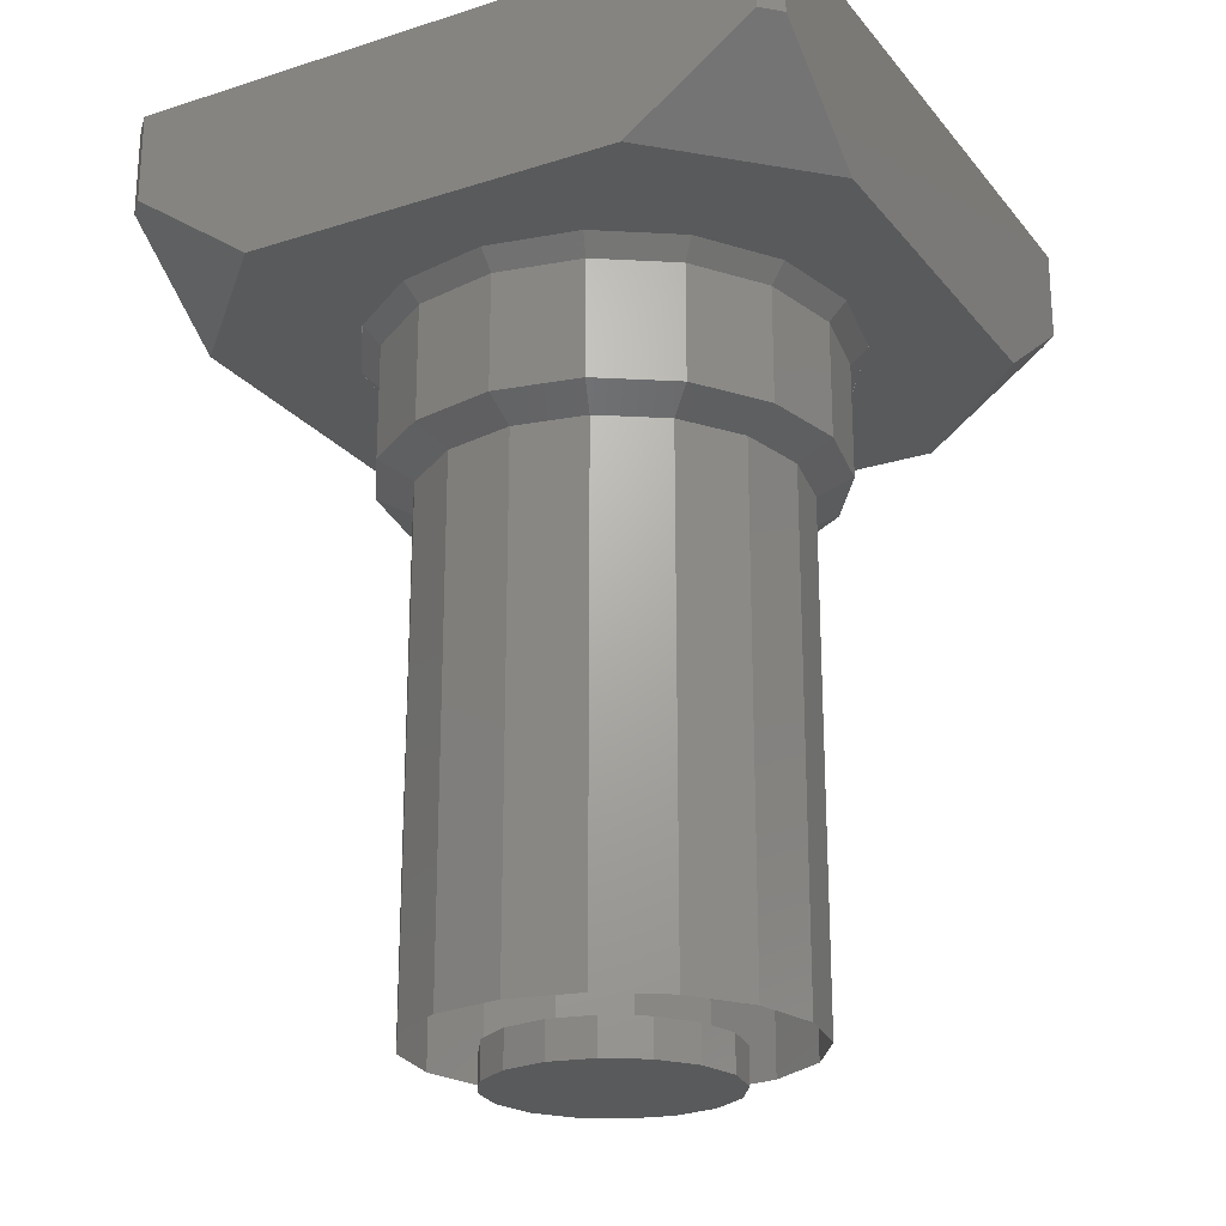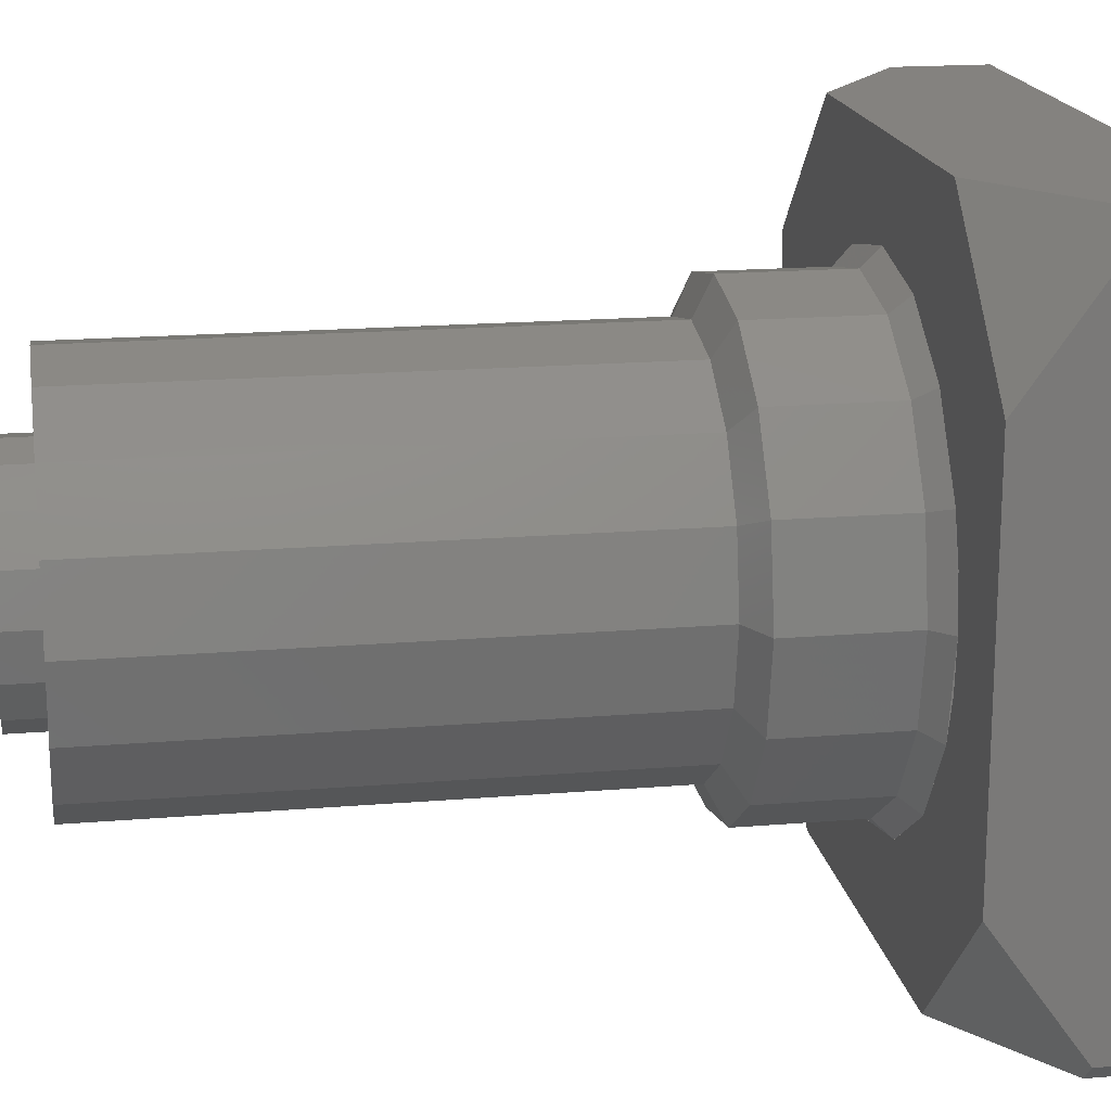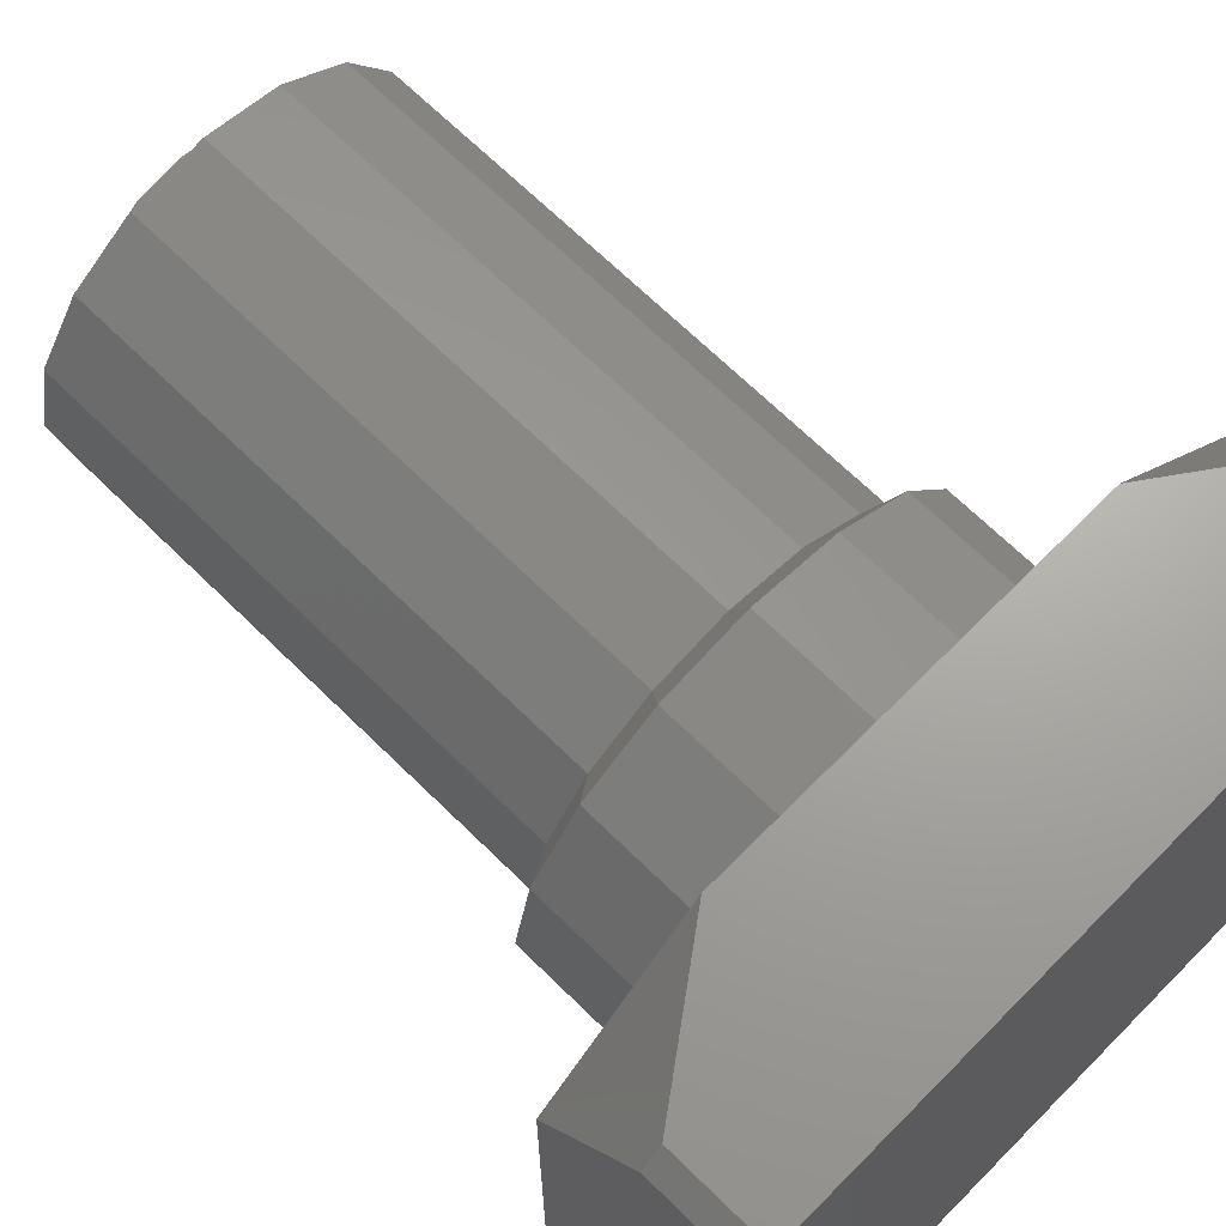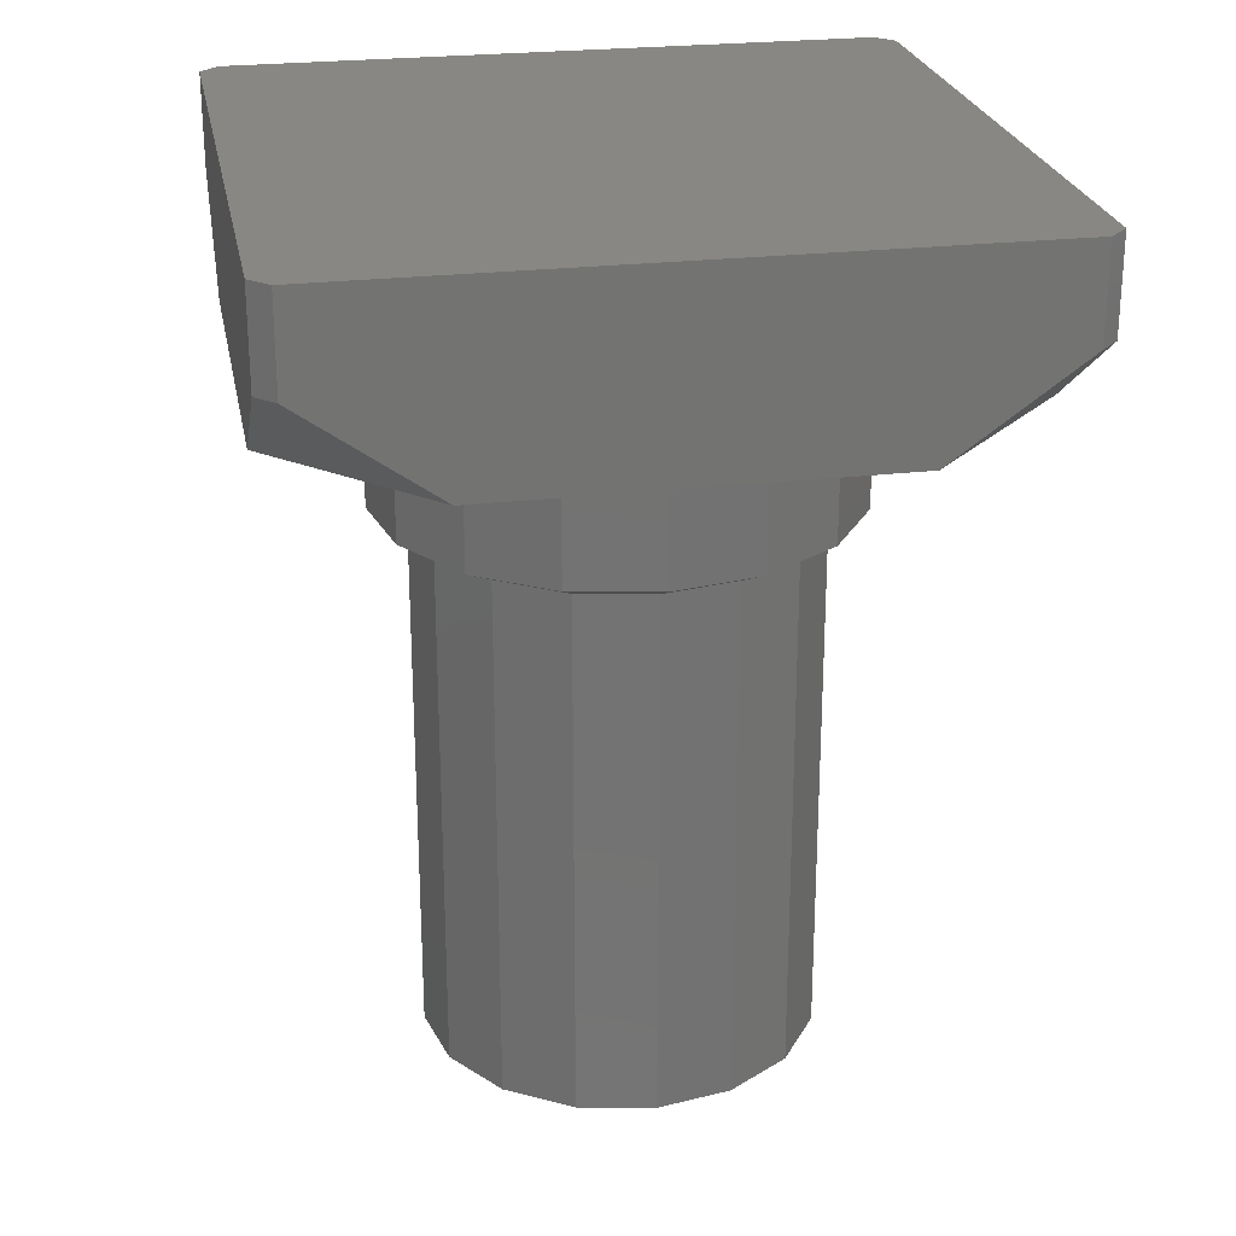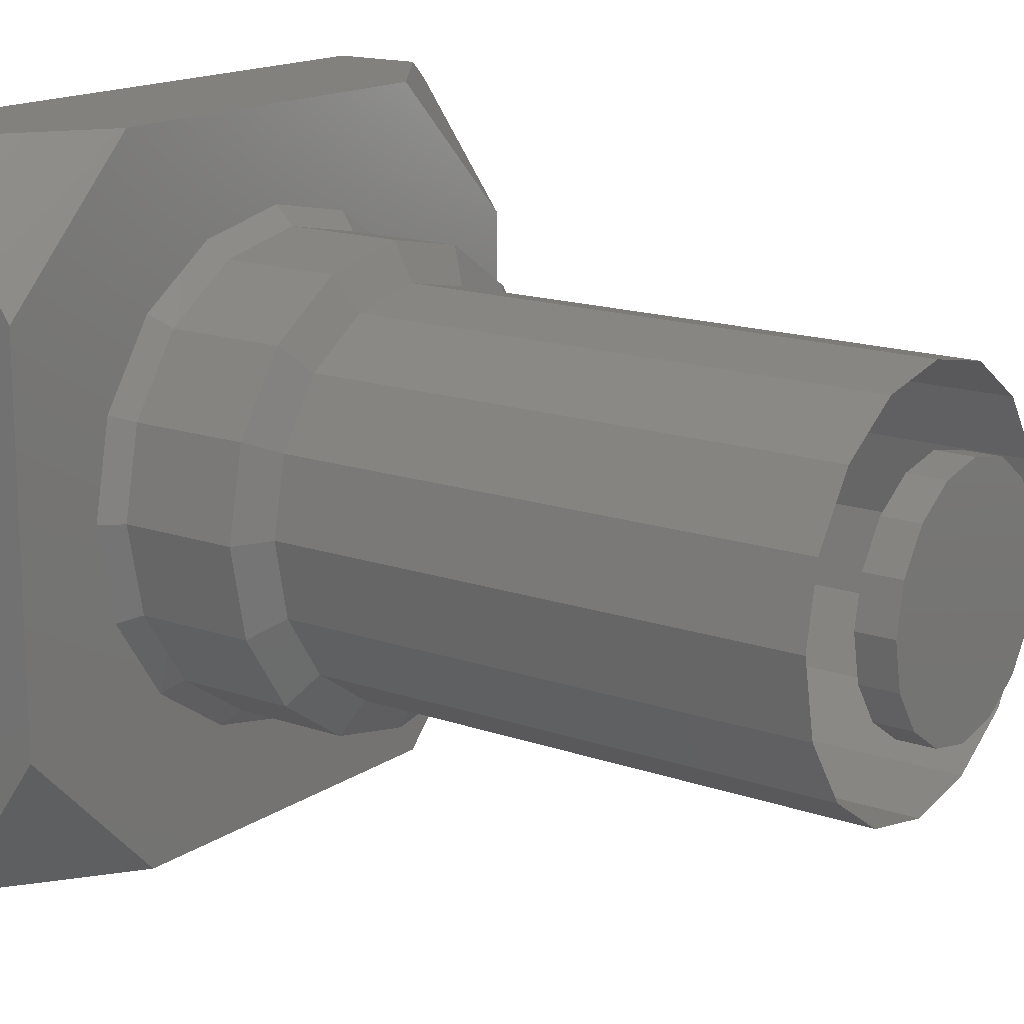
<metadata>
{"format":"stl","ext":"stl","renderer":"f3d","projection":"perspective","resolution":1024,"background":"white","views":[{"elev":-22.6,"azim":118.6,"up":"+Z"},{"elev":17.7,"azim":-99.4,"up":"+Y"},{"elev":67.7,"azim":-45.4,"up":"+Y"},{"elev":24.9,"azim":79.2,"up":"+Z"},{"elev":15.7,"azim":126.1,"up":"+Y"}]}
</metadata>
<code>
# stl→obj: 172 verts, 726 faces
v 185 175 490
v -185 175 490
v -175 185 490
v -175 -185 490
v 175 185 490
v 185 -175 490
v -185 -175 490
v 175 -185 490
v 175 -185 440
v 185 -175 440
v -175 -185 440
v 185 175 440
v -185 -175 440
v 175 185 440
v -175 185 440
v -185 175 440
v -105 185 390
v -185 105 390
v 185 105 390
v 105 185 390
v 105 -185 390
v 185 -105 390
v -185 -105 390
v -105 -185 390
v -95.75 -95.17 390
v -52.24 -124.5 390
v -0.828 -135 390
v -124.8 -51.47 390
v -132.4 -26.24 390
v 50.7 -125.1 390
v -135 0 390
v 94.58 -96.33 390
v -135 1.657 390
v 124.2 -53 390
v -132.1 27.86 390
v 132.1 -27.86 390
v -124.2 53 390
v 135 -1.657 390
v -94.58 96.33 390
v 135 0 390
v -50.7 125.1 390
v 132.4 26.24 390
v 0.828 135 390
v 124.8 51.47 390
v 95.75 95.17 390
v 52.24 124.5 390
v 105 0 20
v 105 0 305
v 97.01 40.18 305
v 97.01 40.18 20
v 74.25 74.25 305
v 74.25 74.25 20
v 88.39 88.39 315
v 40.18 97.01 305
v 47.84 115.5 315
v 115.5 47.84 315
v 40.18 97.01 20
v 47.84 115.5 380
v 88.39 88.39 380
v 0 125 315
v 0 105 305
v 0 125 380
v 125 0 315
v 115.5 47.84 380
v 0 105 20
v 0 135 390
v 51.66 124.7 390
v 95.46 95.46 390
v -47.84 115.5 315
v -47.84 115.5 380
v -40.18 97.01 305
v -51.66 124.7 390
v 125 0 380
v 124.7 51.66 390
v -40.18 97.01 20
v -88.39 88.39 315
v -88.39 88.39 380
v -95.46 95.46 390
v -74.25 74.25 305
v -74.25 74.25 20
v -115.5 47.84 380
v -115.5 47.84 315
v -124.7 51.66 390
v -97.01 40.18 305
v -97.01 40.18 20
v -125 -0 380
v -125 -0 315
v -105 -0 305
v -105 -0 20
v -135 -0 390
v -124.7 -51.66 390
v -115.5 -47.84 380
v -115.5 -47.84 315
v -97.01 -40.18 305
v -97.01 -40.18 20
v -95.46 -95.46 390
v -88.39 -88.39 380
v -88.39 -88.39 315
v -74.25 -74.25 305
v -74.25 -74.25 20
v -51.66 -124.7 390
v -47.84 -115.5 380
v -47.84 -115.5 315
v -40.18 -97.01 305
v -40.18 -97.01 20
v 0 -135 390
v 0 -125 380
v 0 -125 315
v 0 -105 305
v 0 -105 20
v 51.66 -124.7 390
v 47.84 -115.5 380
v 47.84 -115.5 315
v 40.18 -97.01 305
v 40.18 -97.01 20
v 95.46 -95.46 390
v 88.39 -88.39 380
v 88.39 -88.39 315
v 74.25 -74.25 305
v 74.25 -74.25 20
v 124.7 -51.66 390
v 115.5 -47.84 380
v 115.5 -47.84 315
v 97.01 -40.18 305
v 97.01 -40.18 20
v -45.93 45.99 0
v -24.84 60.06 0
v 45.93 45.99 0
v 24.84 60.06 0
v -60.05 24.89 0
v 0 65 -0
v 60.05 24.89 0
v -65 0 -0
v 65 0 0
v 60.05 -24.89 0
v -60.05 -24.89 0
v -45.93 -45.99 0
v 45.93 -45.99 0
v 24.84 -60.06 0
v -24.84 -60.06 0
v -0 -65 0
v 65 0 20
v 60.05 24.87 20
v 60.05 24.87 0
v 45.96 45.96 20
v 45.96 45.96 0
v 24.87 60.05 20
v 24.87 60.05 0
v 0 65 20
v 0 65 0
v -24.87 60.05 20
v -24.87 60.05 0
v -45.96 45.96 20
v -45.96 45.96 0
v -60.05 24.87 20
v -60.05 24.87 0
v -65 -0 0
v -65 -0 20
v -60.05 -24.87 20
v -60.05 -24.87 0
v -45.96 -45.96 20
v -45.96 -45.96 0
v -24.87 -60.05 20
v -24.87 -60.05 0
v 0 -65 20
v 0 -65 0
v 24.87 -60.05 20
v 24.87 -60.05 0
v 45.96 -45.96 20
v 45.96 -45.96 0
v 60.05 -24.87 20
v 60.05 -24.87 0
f 1 2 3
f 1 4 2
f 3 5 1
f 1 6 4
f 7 2 4
f 4 6 8
f 8 9 10
f 9 8 4
f 10 6 8
f 4 11 9
f 6 10 12
f 11 4 7
f 12 1 6
f 7 13 11
f 1 12 14
f 14 5 1
f 5 14 15
f 15 3 5
f 3 15 16
f 16 2 3
f 7 13 16
f 16 2 7
f 16 17 18
f 17 16 15
f 12 19 20
f 20 14 12
f 9 21 22
f 22 10 9
f 11 23 24
f 23 11 13
f 16 23 18
f 23 16 13
f 9 21 24
f 24 11 9
f 12 22 19
f 22 12 10
f 14 20 17
f 17 15 14
f 25 24 26
f 23 24 25
f 27 26 24
f 23 25 28
f 24 21 27
f 23 28 29
f 21 30 27
f 23 29 31
f 32 30 21
f 31 18 23
f 21 22 32
f 18 31 33
f 22 34 32
f 18 33 35
f 22 36 34
f 18 35 37
f 22 38 36
f 37 39 18
f 40 38 22
f 39 17 18
f 22 19 40
f 17 39 41
f 19 42 40
f 41 43 17
f 42 19 44
f 20 17 43
f 19 45 44
f 20 43 46
f 20 45 19
f 46 45 20
f 47 48 49
f 49 50 47
f 51 50 49
f 51 52 50
f 53 51 49
f 52 51 54
f 51 53 55
f 53 49 56
f 55 54 51
f 54 57 52
f 58 55 53
f 56 49 48
f 59 53 56
f 60 54 55
f 61 57 54
f 62 55 58
f 53 59 58
f 48 63 56
f 59 56 64
f 60 61 54
f 62 60 55
f 61 65 57
f 66 62 58
f 67 58 59
f 64 56 63
f 68 59 64
f 69 61 60
f 70 60 62
f 71 65 61
f 72 62 66
f 66 58 67
f 59 68 67
f 63 73 64
f 68 64 74
f 69 71 61
f 70 69 60
f 72 70 62
f 71 75 65
f 74 64 73
f 71 69 76
f 69 70 77
f 70 72 78
f 75 71 79
f 73 40 74
f 77 76 69
f 76 79 71
f 78 77 70
f 79 80 75
f 76 77 81
f 79 76 82
f 77 78 83
f 80 79 84
f 83 81 77
f 81 82 76
f 82 84 79
f 84 85 80
f 83 86 81
f 81 87 82
f 82 88 84
f 84 89 85
f 86 83 90
f 87 81 86
f 88 82 87
f 89 84 88
f 86 90 91
f 87 86 92
f 88 87 93
f 89 88 94
f 91 92 86
f 92 93 87
f 93 94 88
f 94 95 89
f 96 92 91
f 97 93 92
f 98 94 93
f 99 95 94
f 96 97 92
f 97 98 93
f 98 99 94
f 99 100 95
f 97 96 101
f 98 97 102
f 99 98 103
f 100 99 104
f 101 102 97
f 102 103 98
f 103 104 99
f 104 105 100
f 106 102 101
f 107 103 102
f 108 104 103
f 109 105 104
f 106 107 102
f 107 108 103
f 108 109 104
f 109 110 105
f 107 106 111
f 108 107 112
f 109 108 113
f 110 109 114
f 111 112 107
f 112 113 108
f 113 114 109
f 114 115 110
f 116 112 111
f 117 113 112
f 118 114 113
f 119 115 114
f 116 117 112
f 117 118 113
f 118 119 114
f 119 120 115
f 117 116 121
f 118 117 122
f 119 118 123
f 120 119 124
f 121 122 117
f 122 123 118
f 123 124 119
f 124 125 120
f 122 121 40
f 123 122 73
f 124 123 63
f 125 124 48
f 40 73 122
f 73 63 123
f 63 48 124
f 48 47 125
f 126 127 128
f 128 127 129
f 130 126 128
f 129 127 131
f 128 132 130
f 133 130 132
f 132 134 133
f 134 135 133
f 136 133 135
f 137 136 135
f 137 135 138
f 137 138 139
f 139 140 137
f 140 139 141
f 134 142 143
f 143 144 134
f 145 144 143
f 145 146 144
f 146 145 147
f 147 148 146
f 149 148 147
f 149 150 148
f 151 150 149
f 151 152 150
f 152 151 153
f 153 154 152
f 154 153 155
f 155 156 154
f 155 157 156
f 157 155 158
f 157 158 159
f 159 160 157
f 161 160 159
f 161 162 160
f 162 161 163
f 163 164 162
f 165 164 163
f 165 166 164
f 166 165 167
f 167 168 166
f 169 168 167
f 169 170 168
f 170 169 171
f 171 172 170
f 172 171 142
f 142 134 172
f 1 2 3
f 1 4 2
f 3 5 1
f 1 6 4
f 7 2 4
f 4 6 8
f 8 9 10
f 9 8 4
f 10 6 8
f 4 11 9
f 6 10 12
f 11 4 7
f 12 1 6
f 7 13 11
f 1 12 14
f 14 5 1
f 5 14 15
f 15 3 5
f 3 15 16
f 16 2 3
f 7 13 16
f 16 2 7
f 16 17 18
f 17 16 15
f 12 19 20
f 20 14 12
f 9 21 22
f 22 10 9
f 11 23 24
f 23 11 13
f 16 23 18
f 23 16 13
f 9 21 24
f 24 11 9
f 12 22 19
f 22 12 10
f 14 20 17
f 17 15 14
f 25 24 26
f 23 24 25
f 27 26 24
f 23 25 28
f 24 21 27
f 23 28 29
f 21 30 27
f 23 29 31
f 32 30 21
f 31 18 23
f 21 22 32
f 18 31 33
f 22 34 32
f 18 33 35
f 22 36 34
f 18 35 37
f 22 38 36
f 37 39 18
f 40 38 22
f 39 17 18
f 22 19 40
f 17 39 41
f 19 42 40
f 41 43 17
f 42 19 44
f 20 17 43
f 19 45 44
f 20 43 46
f 20 45 19
f 46 45 20
f 47 48 49
f 49 50 47
f 51 50 49
f 51 52 50
f 53 51 49
f 52 51 54
f 51 53 55
f 53 49 56
f 55 54 51
f 54 57 52
f 58 55 53
f 56 49 48
f 59 53 56
f 60 54 55
f 61 57 54
f 62 55 58
f 53 59 58
f 48 63 56
f 59 56 64
f 60 61 54
f 62 60 55
f 61 65 57
f 66 62 58
f 67 58 59
f 64 56 63
f 68 59 64
f 69 61 60
f 70 60 62
f 71 65 61
f 72 62 66
f 66 58 67
f 59 68 67
f 63 73 64
f 68 64 74
f 69 71 61
f 70 69 60
f 72 70 62
f 71 75 65
f 74 64 73
f 71 69 76
f 69 70 77
f 70 72 78
f 75 71 79
f 73 40 74
f 77 76 69
f 76 79 71
f 78 77 70
f 79 80 75
f 76 77 81
f 79 76 82
f 77 78 83
f 80 79 84
f 83 81 77
f 81 82 76
f 82 84 79
f 84 85 80
f 83 86 81
f 81 87 82
f 82 88 84
f 84 89 85
f 86 83 90
f 87 81 86
f 88 82 87
f 89 84 88
f 86 90 91
f 87 86 92
f 88 87 93
f 89 88 94
f 91 92 86
f 92 93 87
f 93 94 88
f 94 95 89
f 96 92 91
f 97 93 92
f 98 94 93
f 99 95 94
f 96 97 92
f 97 98 93
f 98 99 94
f 99 100 95
f 97 96 101
f 98 97 102
f 99 98 103
f 100 99 104
f 101 102 97
f 102 103 98
f 103 104 99
f 104 105 100
f 106 102 101
f 107 103 102
f 108 104 103
f 109 105 104
f 106 107 102
f 107 108 103
f 108 109 104
f 109 110 105
f 107 106 111
f 108 107 112
f 109 108 113
f 110 109 114
f 111 112 107
f 112 113 108
f 113 114 109
f 114 115 110
f 116 112 111
f 117 113 112
f 118 114 113
f 119 115 114
f 116 117 112
f 117 118 113
f 118 119 114
f 119 120 115
f 117 116 121
f 118 117 122
f 119 118 123
f 120 119 124
f 121 122 117
f 122 123 118
f 123 124 119
f 124 125 120
f 122 121 40
f 123 122 73
f 124 123 63
f 125 124 48
f 40 73 122
f 73 63 123
f 63 48 124
f 48 47 125
f 126 127 128
f 128 127 129
f 130 126 128
f 129 127 131
f 128 132 130
f 133 130 132
f 132 134 133
f 134 135 133
f 136 133 135
f 137 136 135
f 137 135 138
f 137 138 139
f 139 140 137
f 140 139 141
f 134 142 143
f 143 144 134
f 145 144 143
f 145 146 144
f 146 145 147
f 147 148 146
f 149 148 147
f 149 150 148
f 151 150 149
f 151 152 150
f 152 151 153
f 153 154 152
f 154 153 155
f 155 156 154
f 155 157 156
f 157 155 158
f 157 158 159
f 159 160 157
f 161 160 159
f 161 162 160
f 162 161 163
f 163 164 162
f 165 164 163
f 165 166 164
f 166 165 167
f 167 168 166
f 169 168 167
f 169 170 168
f 170 169 171
f 171 172 170
f 172 171 142
f 142 134 172
f 1 2 3
f 1 4 2
f 3 5 1
f 1 6 4
f 7 2 4
f 4 6 8
f 8 9 10
f 9 8 4
f 10 6 8
f 4 11 9
f 6 10 12
f 11 4 7
f 12 1 6
f 7 13 11
f 1 12 14
f 14 5 1
f 5 14 15
f 15 3 5
f 3 15 16
f 16 2 3
f 7 13 16
f 16 2 7
f 16 17 18
f 17 16 15
f 12 19 20
f 20 14 12
f 9 21 22
f 22 10 9
f 11 23 24
f 23 11 13
f 16 23 18
f 23 16 13
f 9 21 24
f 24 11 9
f 12 22 19
f 22 12 10
f 14 20 17
f 17 15 14
f 25 24 26
f 23 24 25
f 27 26 24
f 23 25 28
f 24 21 27
f 23 28 29
f 21 30 27
f 23 29 31
f 32 30 21
f 31 18 23
f 21 22 32
f 18 31 33
f 22 34 32
f 18 33 35
f 22 36 34
f 18 35 37
f 22 38 36
f 37 39 18
f 40 38 22
f 39 17 18
f 22 19 40
f 17 39 41
f 19 42 40
f 41 43 17
f 42 19 44
f 20 17 43
f 19 45 44
f 20 43 46
f 20 45 19
f 46 45 20
f 47 48 49
f 49 50 47
f 51 50 49
f 51 52 50
f 53 51 49
f 52 51 54
f 51 53 55
f 53 49 56
f 55 54 51
f 54 57 52
f 58 55 53
f 56 49 48
f 59 53 56
f 60 54 55
f 61 57 54
f 62 55 58
f 53 59 58
f 48 63 56
f 59 56 64
f 60 61 54
f 62 60 55
f 61 65 57
f 66 62 58
f 67 58 59
f 64 56 63
f 68 59 64
f 69 61 60
f 70 60 62
f 71 65 61
f 72 62 66
f 66 58 67
f 59 68 67
f 63 73 64
f 68 64 74
f 69 71 61
f 70 69 60
f 72 70 62
f 71 75 65
f 74 64 73
f 71 69 76
f 69 70 77
f 70 72 78
f 75 71 79
f 73 40 74
f 77 76 69
f 76 79 71
f 78 77 70
f 79 80 75
f 76 77 81
f 79 76 82
f 77 78 83
f 80 79 84
f 83 81 77
f 81 82 76
f 82 84 79
f 84 85 80
f 83 86 81
f 81 87 82
f 82 88 84
f 84 89 85
f 86 83 90
f 87 81 86
f 88 82 87
f 89 84 88
f 86 90 91
f 87 86 92
f 88 87 93
f 89 88 94
f 91 92 86
f 92 93 87
f 93 94 88
f 94 95 89
f 96 92 91
f 97 93 92
f 98 94 93
f 99 95 94
f 96 97 92
f 97 98 93
f 98 99 94
f 99 100 95
f 97 96 101
f 98 97 102
f 99 98 103
f 100 99 104
f 101 102 97
f 102 103 98
f 103 104 99
f 104 105 100
f 106 102 101
f 107 103 102
f 108 104 103
f 109 105 104
f 106 107 102
f 107 108 103
f 108 109 104
f 109 110 105
f 107 106 111
f 108 107 112
f 109 108 113
f 110 109 114
f 111 112 107
f 112 113 108
f 113 114 109
f 114 115 110
f 116 112 111
f 117 113 112
f 118 114 113
f 119 115 114
f 116 117 112
f 117 118 113
f 118 119 114
f 119 120 115
f 117 116 121
f 118 117 122
f 119 118 123
f 120 119 124
f 121 122 117
f 122 123 118
f 123 124 119
f 124 125 120
f 122 121 40
f 123 122 73
f 124 123 63
f 125 124 48
f 40 73 122
f 73 63 123
f 63 48 124
f 48 47 125
f 126 127 128
f 128 127 129
f 130 126 128
f 129 127 131
f 128 132 130
f 133 130 132
f 132 134 133
f 134 135 133
f 136 133 135
f 137 136 135
f 137 135 138
f 137 138 139
f 139 140 137
f 140 139 141
f 134 142 143
f 143 144 134
f 145 144 143
f 145 146 144
f 146 145 147
f 147 148 146
f 149 148 147
f 149 150 148
f 151 150 149
f 151 152 150
f 152 151 153
f 153 154 152
f 154 153 155
f 155 156 154
f 155 157 156
f 157 155 158
f 157 158 159
f 159 160 157
f 161 160 159
f 161 162 160
f 162 161 163
f 163 164 162
f 165 164 163
f 165 166 164
f 166 165 167
f 167 168 166
f 169 168 167
f 169 170 168
f 170 169 171
f 171 172 170
f 172 171 142
f 142 134 172

</code>
